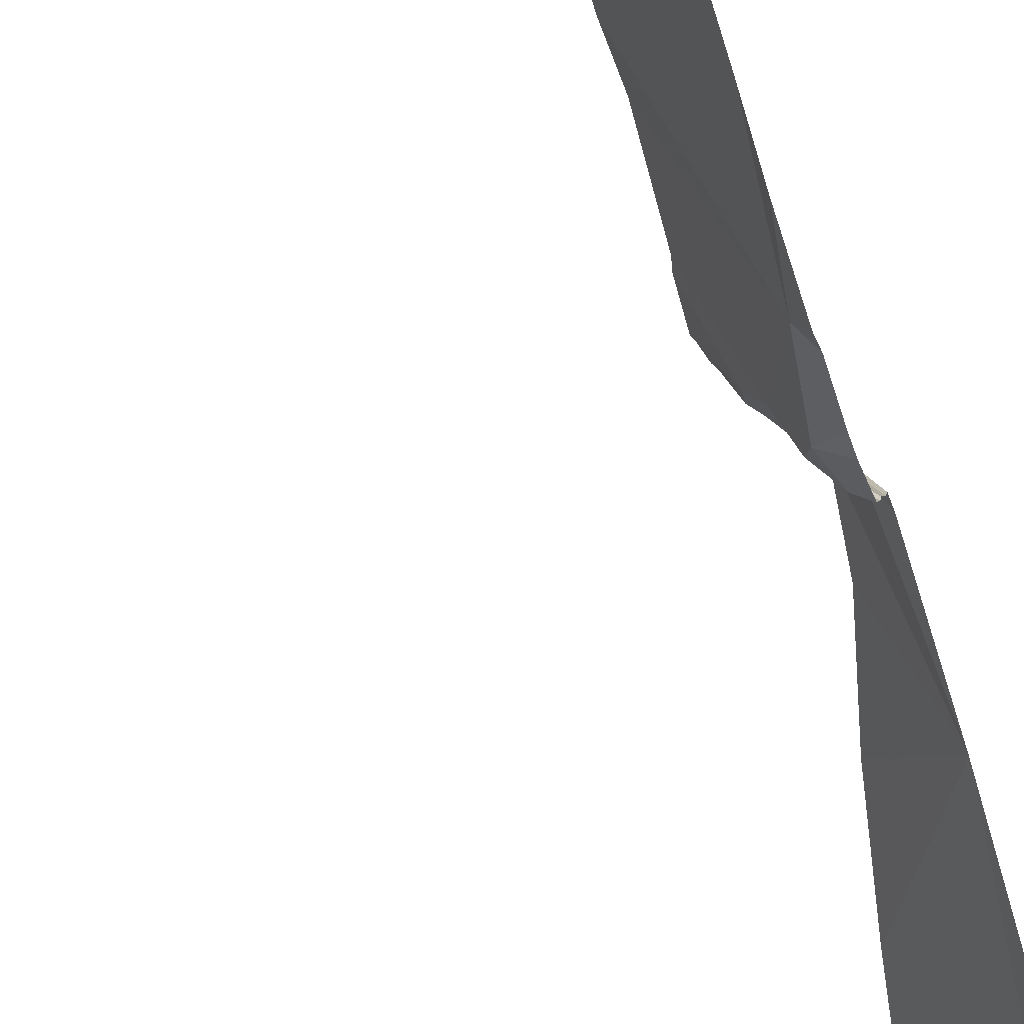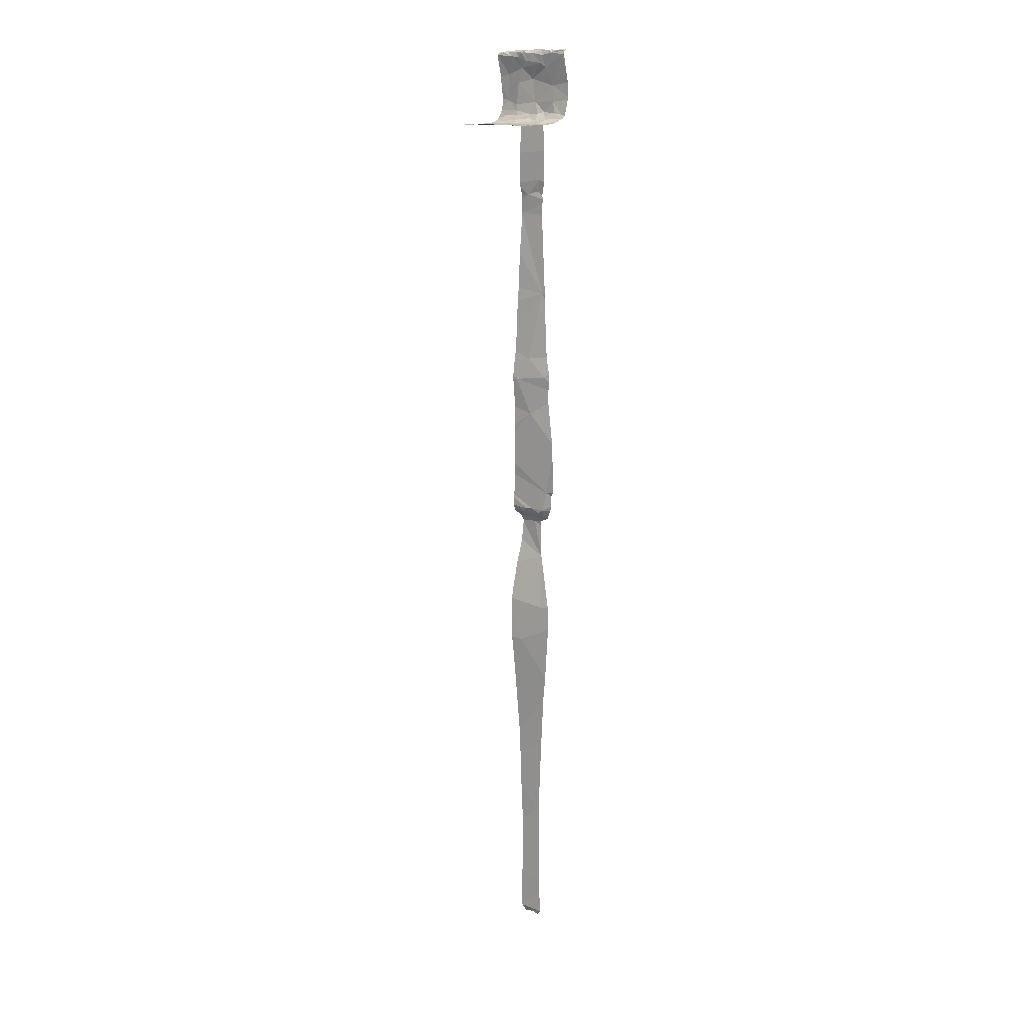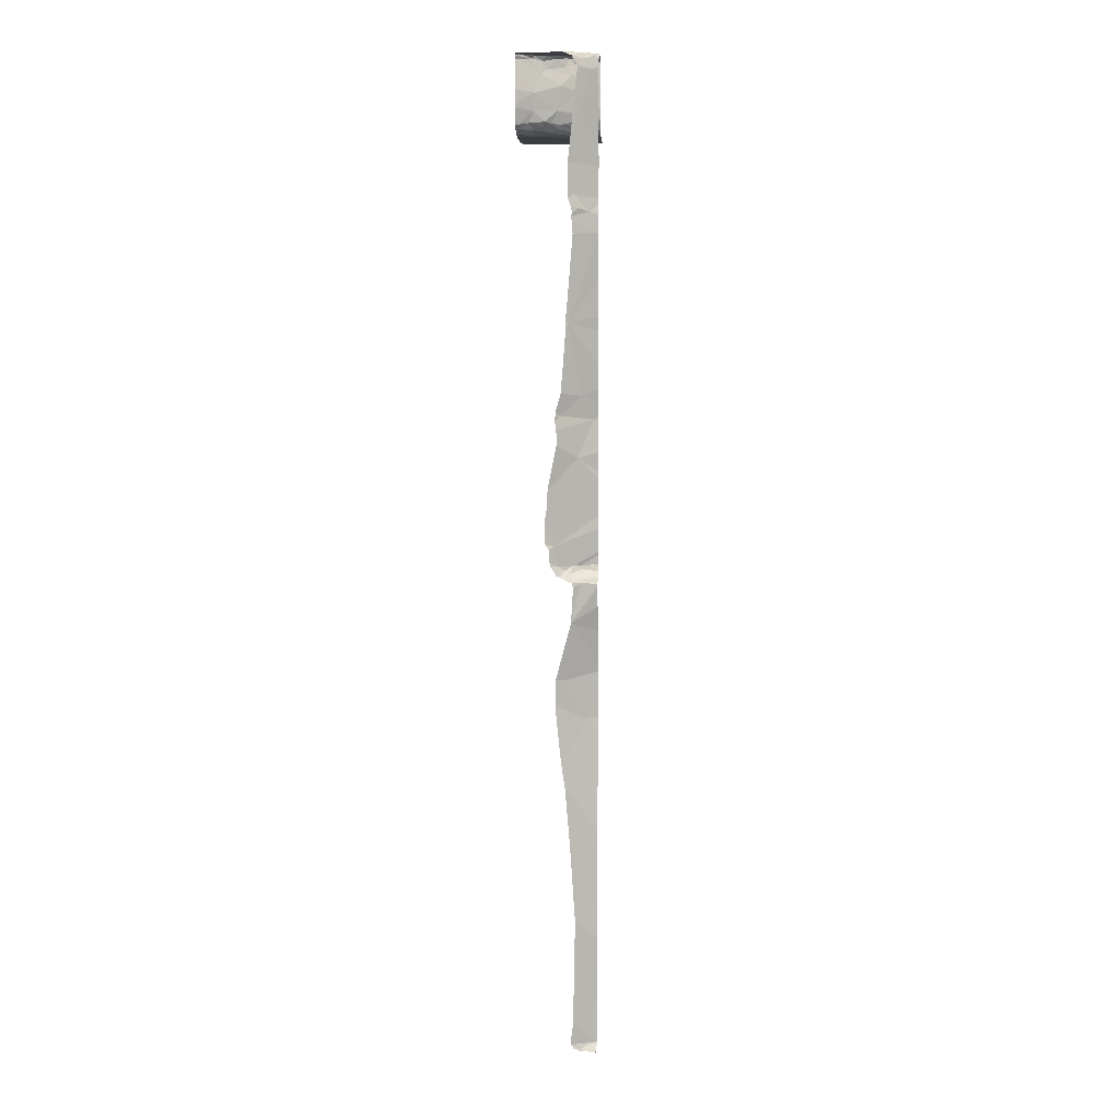
<metadata>
{"format":"obj","ext":"obj","renderer":"f3d","projection":"perspective","resolution":1024,"background":"white","views":[{"elev":-62.8,"azim":16.1,"up":"+Y"},{"elev":11.8,"azim":-28.2,"up":"+Z"},{"elev":6.0,"azim":94.5,"up":"+Z"}]}
</metadata>
<code>
v -58.03 234.1 494.9
v -58.02 234.1 494.9
v -58.04 234 494.9
v -58.1 233.4 494.9
v -58.19 234.4 486
v -58.08 233.4 494.1
v -58.18 234.4 493.7
v -58.17 234.4 485.6
v -58.21 233.8 494.9
v -58.02 233.9 494.9
v -58.02 233.9 494.9
v -58.02 234 494.9
v -58.02 234 494.9
v -58.02 233.9 494.9
v -58.02 233.7 494.9
v -58.15 234.4 492.9
v -58.14 234.4 483.8
v -58.12 233.5 494.9
v -58.02 233.4 494.9
v -58.02 233.5 494.9
v -58.02 233.6 494.9
v -58.09 234.3 494.8
v -58.02 234.1 494.8
v -58.02 234.1 494.9
v -58.02 234.1 494.2
v -58.02 234.1 494.8
v -58.02 234.1 494.2
v -58.02 234.1 494.1
v -58.05 234.1 493.3
v -58.02 234 493.3
v -58.02 234 493.2
v -58.04 234 491.9
v -58.02 234 492
v -58.02 234 491.9
v -58.02 234.1 488.4
v -58.02 234.1 488.4
v -58.06 234.2 488.9
v -58.02 234 488.9
v -58.02 234.1 488.9
v -58.02 233.9 488.9
v -58.02 233.9 488.9
v -58.1 234 489
v -58.02 234 488.9
v -58.06 233.9 488.9
v -58.02 233.8 489.1
v -58.02 233.9 489
v -58.02 234.4 483.2
v -58.02 234.2 483.2
v -58.02 234.1 483.2
v -58.04 234.2 483.2
v -58.02 234.1 483.3
v -58.03 234.1 483.3
v -58.07 234.2 483.3
v -58.02 234.2 483.2
v -58.02 234.3 483.2
v -58.09 233.9 489.1
v -58.02 233.4 494.9
v -58.18 234.4 485.9
v -58.24 234.4 486.6
v -58.28 234.4 487.1
v -58.02 234 492
v -58.13 234.4 483.3
v -58.02 234.1 483.8
v -58.02 234.1 484.6
v -58.03 234.1 484.8
v -58.02 234 486.6
v -58.02 234.1 484.8
v -58.02 234 486.4
v -58.02 234 485.7
v -58.02 234 494.1
v -58.02 234 493.7
v -58.02 234.1 484.8
v -58.02 234.1 483.4
v -58.02 234.1 483.6
v -58.04 233.4 494.9
v -58.02 233.9 486.7
v -58.02 234 488.4
v -58.02 234.1 488.4
v -58.02 233.8 489.1
v -58.12 234.3 493.2
v -58.02 234 493.1
v -58.02 234 491.9
v -58.02 233.9 490.7
v -58.02 233.9 490.8
v -58.02 234 491.8
v -58.02 234 493.3
v -58.26 234.3 490.8
v -58.06 233.8 489.3
v -58.02 233.7 489.6
v -58.02 234.1 488.4
v -58.02 234.1 483.3
v -58.02 234.1 488.8
v -58.02 233.9 490.5
v -58.02 233.9 490.6
v -58.02 233.8 490
v -58.02 233.8 489.9
v -58.02 233.7 489.3
v -58.02 233.8 489.3
v -58.02 233.8 489.7
v -58.02 234 493.4
v -58.02 234.1 493
v -58.02 234.1 492.9
v -58.06 233.9 490.8
v -58.02 233.9 490.8
v -58.02 234.1 488.4
v -58.16 234.2 491
v -58.02 233.9 491.1
v -58.02 233.9 491
v -58.02 234 491.5
v -58.23 234.2 487.2
v -58.02 233.9 487.7
v -58.02 233.9 487.4
v -58.08 234 487.7
v -58.15 234.1 490.3
v -58.16 234.1 489.1
v -58.2 234.2 489.1
v -58.05 234.1 493.2
v -58.35 234.1 494.3
v -58.23 233.9 494.3
v -58.06 234.1 494.9
v -58.34 234.1 494.5
v -58.04 234.1 494.1
v -58.12 234 489
v -58.05 234.1 488.9
v -58.02 234 488.9
v -58.09 234.2 488.9
v -58.24 234.3 489.1
v -58.18 234.1 489
v -58.21 234.2 489
v -58.02 234.1 493.1
v -58.2 233.7 494.1
v -58.22 233.6 494.1
v -58.29 233.8 494.1
v -58.23 233.8 494.2
v -58.15 234.4 492.9
v -58.13 234.4 488.9
v -58.13 233.6 494.2
v -58.12 233.4 494.1
v -58.37 233.6 494
v -58.23 233.5 494
v -58.16 233.6 494.9
v -58.23 233.7 494.9
v -58.17 233.6 494.9
v -58.24 233.9 494.6
v -58.07 234.4 483.2
v -58.33 234 494.7
v -58.23 233.8 494.8
v -58.15 234.4 488.6
v -58.15 234.4 488.6
v -58.08 234.2 494.9
v -58.12 234.3 494.9
v -58.24 234.3 494.9
v -58.16 234.2 494.9
v -58.11 234.2 494.9
v -58.27 234 494.9
v -58.17 234.1 494.9
v -58.22 234.1 494.9
v -58.32 234.2 494.9
v -58.36 234.1 494.9
v -58.34 234 494.9
v -58.13 233.6 494.9
v -58.09 233.5 494.9
v -58.27 233.9 494.9
v -58.32 234 494.8
v -58.1 234 495
v -58.2 233.7 494.9
v -58.32 233.9 494.9
v -58.18 233.7 494.7
v -58.07 234.4 483.2
v -58.3 233.9 494.1
v -58.28 233.9 494.2
v -58.36 234.1 494.2
v -58.18 233.7 494.2
v -58.13 233.6 494.3
v -58.12 233.6 494.5
v -58.02 234.1 494.9
v -58.41 233.8 494
v -58.64 233.6 494
v -58.06 233.4 494.7
v -58.09 233.4 494.9
v -58.82 234.3 494
v -58.05 233.4 494.3
v -58.78 234 494
v -58.92 233.5 494
v -58.03 233.4 494.3
v -58.82 233.8 494
v -58.09 233.4 494.8
v -58.67 234.1 494
v -58.45 234 494
v -58.77 233.9 494
v -58.56 234.3 494
v -58.48 234.1 494
v -58.51 234.3 494.1
v -58.38 234.1 494.1
v -58.36 233.9 494.1
v -58.03 234.4 483.2
v -58.03 233.4 494.4
v -58.12 234.4 488.8
v -58.53 233.5 494
v -58.42 234.1 494.9
v -58.4 234.2 494.6
v -58.51 234.4 494.9
v -58.36 234 494.9
v -58.47 234.4 494.9
v -58.38 234.1 494.8
v -58.42 234.2 494.9
v -58.46 234.3 494.9
v -58.38 234.1 494.9
v -58.49 234.3 494.9
v -58.42 234.1 494.1
v -58.44 234.3 494.1
v -58.03 233.4 494.3
v -58.39 234.3 494.3
v -59.1 234.4 494
v -59.1 234 494
v -59.1 233.7 494
v -59.1 233.6 494
v -59.1 233.5 494
v -58.02 234.4 483.2
v -59.1 233.9 494
v -59.1 233.9 494
v -59.1 233.9 494
v -59.1 233.6 494
v -59.1 233.9 494
v -58.13 234.4 484.2
v -58.05 233.4 494.2
v -58.06 233.4 494.2
v -58.03 233.4 494.9
v -58.04 233.4 494.9
v -58.02 233.4 494.9
v -58.16 233.4 494.1
v -58.21 233.4 494
v -58.24 233.4 494
v -58.32 233.4 494
v -58.1 233.4 494.1
v -58.03 233.4 494.5
v -58.09 233.4 494.9
v -58.08 233.4 494.9
v -58.08 233.4 494.9
v -58.08 233.4 494.9
v -58.08 233.4 494.9
v -58.08 233.4 494.9
v -58.07 233.4 494.1
v -58.99 233.4 494
v -58.66 233.4 494
v -58.63 233.4 494
v -58.78 233.4 494
v -58.58 233.4 494
v -58.91 233.4 494
v -58.57 233.4 494
v -59.1 233.4 494
v -58.18 234.4 493.8
v -58.28 234.4 487.9
v -58.3 234.4 487.8
v -58.22 234.4 488.3
v -58.28 234.4 487.9
v -58.15 234.4 492.9
v -58.15 234.4 492.9
v -58.22 234.4 488.3
v -58.15 234.4 492.9
v -58.27 234.4 489.2
v -58.26 234.4 489.4
v -58.26 234.4 489.6
v -58.26 234.4 489.5
v -58.26 234.4 489.8
v -58.22 234.4 488.3
v -58.2 234.4 492
v -58.22 234.4 491.8
v -58.18 234.4 493.5
v -58.18 234.4 493.2
v -58.18 234.4 493.3
v -58.23 234.4 491.4
v -58.25 234.4 491.1
v -58.14 234.4 494.5
v -58.17 234.4 493.9
v -58.14 234.4 483.3
v -58.14 234.4 483.3
v -58.19 234.4 492.4
v -58.17 234.4 488.9
v -58.28 234.4 490.8
v -58.27 234.4 490.7
v -58.25 234.4 490.4
v -58.26 234.4 489.8
v -58.26 234.4 490.1
v -58.28 234.4 490.8
v -58.26 234.4 491
v -58.15 234.4 492.9
v -58.27 234.4 489.1
v -58.28 234.4 489.1
v -58.26 234.4 490.2
v -58.27 234.4 489.2
v -58.13 234.4 494.7
v -58.13 234.4 494.8
v -58.13 234.4 484.6
v -58.15 234.4 485.1
v -58.3 234.4 487.6
v -58.07 234.4 483.2
v -58.14 234.4 483.3
v -58.12 234.4 483.3
v -58.26 234.4 489
v -58.17 234.4 488.9
v -58.25 234.4 489
v -58.17 234.4 488.9
v -58.15 234.4 493.1
v -58.16 234.4 493.2
v -58.25 234.4 489
v -58.14 234.4 494.9
v -58.18 234.4 494.9
v -58.2 234.4 494.9
v -58.25 234.4 494.9
v -58.79 234.4 494
v -58.83 234.4 494
v -58.51 234.4 494.9
v -58.51 234.4 494.9
v -59.09 234.4 494
v -58.43 234.4 494.4
v -58.45 234.4 494.5
v -58.3 234.4 487.2
v -59.02 234.4 494
v -58.88 234.4 494
v -58.57 234.4 494.1
v -58.55 234.4 494.1
v -58.51 234.4 494.1
v -58.49 234.4 494.1
v -58.74 234.4 494
v -58.95 234.4 494
v -58.51 234.4 494.9
v -58.47 234.4 494.9
v -58.5 234.4 494.8
v -58.46 234.4 494.6
v -58.47 234.4 494.9
v -58.47 234.4 494.9
v -58.47 234.4 494.9
v -58.45 234.4 494.2
v -58.45 234.4 494.2
v -58.44 234.4 494.2
v -59.1 234.4 494
f 2 1 3
f 176 150 2
f 174 6 182
f 258 81 257
f 257 101 102
f 10 165 9
f 11 9 15
f 12 3 13
f 13 3 14
f 14 3 10
f 15 9 18
f 256 78 253
f 19 75 57
f 20 18 19
f 21 18 20
f 23 22 26
f 25 122 23
f 24 150 176
f 57 75 228
f 26 22 24
f 27 122 25
f 28 122 27
f 31 117 29
f 30 29 86
f 130 117 31
f 34 32 33
f 33 32 61
f 37 35 198
f 35 36 148
f 38 124 125
f 39 37 38
f 40 44 46
f 41 44 40
f 43 42 41
f 125 124 43
f 45 56 79
f 46 44 45
f 55 47 196
f 48 50 49
f 49 50 51
f 51 50 52
f 54 53 48
f 54 55 145
f 135 32 16
f 65 63 17
f 64 65 67
f 110 66 59
f 66 68 58
f 67 65 72
f 58 69 8
f 72 65 69
f 70 122 28
f 70 71 7
f 73 52 62
f 74 62 63
f 76 110 112
f 253 113 254
f 79 56 88
f 81 80 130
f 81 101 257
f 82 32 34
f 83 103 84
f 84 103 104
f 85 32 82
f 86 29 100
f 97 88 89
f 89 88 99
f 90 37 92
f 91 52 73
f 92 37 39
f 93 114 87
f 94 87 83
f 110 113 111
f 102 61 135
f 107 32 109
f 103 106 107
f 87 103 83
f 96 88 263
f 105 78 255
f 7 29 269
f 29 80 270
f 272 106 273
f 274 122 275
f 51 52 91
f 50 53 52
f 79 88 98
f 87 106 103
f 281 114 282
f 114 95 283
f 37 126 124
f 93 87 94
f 106 87 285
f 17 62 276
f 35 37 90
f 80 117 130
f 80 81 258
f 116 127 288
f 115 88 56
f 56 123 115
f 42 44 41
f 261 116 291
f 29 117 80
f 150 154 120
f 15 18 21
f 153 152 158
f 165 3 120
f 121 118 119
f 119 173 174
f 119 118 172
f 120 3 1
f 171 170 134
f 144 121 119
f 78 77 253
f 66 110 76
f 88 115 262
f 73 62 74
f 122 70 252
f 8 65 295
f 254 110 296
f 63 65 64
f 53 50 48
f 53 54 169
f 62 52 53
f 62 53 297
f 44 123 56
f 44 56 45
f 116 128 129
f 42 128 115
f 124 42 43
f 42 124 126
f 37 124 38
f 126 37 279
f 129 128 126
f 128 116 115
f 129 127 116
f 128 42 126
f 42 123 44
f 129 126 301
f 31 29 30
f 123 42 115
f 302 129 306
f 132 137 131
f 132 131 133
f 133 131 134
f 131 173 134
f 132 139 140
f 137 132 138
f 6 137 138
f 233 139 234
f 138 140 231
f 168 141 142
f 141 143 142
f 143 141 161
f 146 121 144
f 147 142 163
f 164 146 147
f 179 175 236
f 255 78 256
f 151 22 293
f 152 151 308
f 22 150 24
f 238 162 239
f 146 144 147
f 254 113 110
f 22 151 150
f 153 154 151
f 152 153 151
f 122 22 23
f 161 18 9
f 154 153 120
f 153 156 120
f 157 155 156
f 155 165 156
f 157 156 158
f 158 156 153
f 18 75 19
f 157 159 155
f 159 160 155
f 160 167 155
f 141 18 161
f 239 18 241
f 164 147 163
f 141 4 240
f 241 141 242
f 2 3 12
f 120 1 150
f 3 165 10
f 9 166 143
f 151 154 150
f 9 163 142
f 166 142 143
f 158 159 157
f 155 167 163
f 120 156 165
f 142 166 9
f 142 147 168
f 167 164 163
f 10 9 11
f 141 168 4
f 6 138 235
f 134 170 133
f 210 170 171
f 119 172 171
f 172 194 171
f 174 173 137
f 137 6 174
f 175 119 174
f 175 168 144
f 175 144 119
f 175 4 168
f 173 131 137
f 140 138 132
f 133 170 195
f 253 77 113
f 175 174 185
f 132 133 139
f 18 162 75
f 134 173 119
f 168 147 144
f 9 165 155
f 9 155 163
f 161 9 143
f 134 119 171
f 150 1 2
f 177 178 139
f 158 152 204
f 227 6 243
f 186 178 177
f 207 200 206
f 193 191 192
f 252 70 7
f 7 71 29
f 226 6 227
f 183 188 220
f 192 188 189
f 190 183 221
f 139 133 177
f 218 186 223
f 186 177 190
f 177 189 188
f 188 183 190
f 188 192 191
f 177 188 190
f 321 193 322
f 188 191 181
f 323 211 324
f 194 172 211
f 133 195 177
f 210 194 193
f 178 186 245
f 319 188 326
f 189 210 192
f 188 181 320
f 245 184 247
f 199 178 246
f 8 69 65
f 139 199 248
f 146 200 201
f 164 167 203
f 202 201 200
f 313 204 328
f 200 209 202
f 201 202 329
f 203 205 164
f 200 205 208
f 159 158 206
f 204 207 158
f 146 164 205
f 206 158 207
f 207 204 209
f 206 200 208
f 159 206 208
f 200 146 205
f 160 203 167
f 204 202 209
f 204 152 310
f 159 208 203
f 207 209 200
f 194 210 171
f 195 189 177
f 139 178 199
f 210 189 195
f 334 172 335
f 335 213 336
f 193 194 211
f 195 170 210
f 181 191 321
f 180 4 187
f 146 201 121
f 121 201 213
f 118 121 213
f 172 118 213
f 186 190 222
f 203 160 159
f 317 201 330
f 205 203 208
f 192 210 193
f 112 110 111
f 111 113 77
f 109 32 85
f 108 103 107
f 107 106 32
f 259 105 266
f 104 103 108
f 257 102 260
f 100 29 71
f 99 88 96
f 98 88 97
f 95 96 265
f 95 114 93
f 179 4 175
f 5 66 58
f 315 215 319
f 58 68 69
f 187 4 179
f 216 186 224
f 217 186 216
f 212 175 185
f 218 184 186
f 244 218 251
f 197 175 212
f 220 188 215
f 221 183 220
f 60 110 59
f 222 190 221
f 185 174 182
f 182 6 226
f 223 186 217
f 59 66 5
f 224 186 222
f 228 75 229
f 225 65 17
f 229 75 238
f 230 57 228
f 231 140 232
f 17 63 62
f 232 140 233
f 233 140 139
f 16 32 278
f 234 139 250
f 235 138 231
f 135 61 32
f 236 175 197
f 237 4 180
f 238 75 162
f 169 54 145
f 239 162 18
f 240 4 237
f 145 55 196
f 241 18 141
f 242 141 240
f 149 35 148
f 243 6 235
f 148 36 259
f 244 184 218
f 245 186 184
f 246 178 245
f 136 37 198
f 198 35 149
f 247 184 249
f 248 199 246
f 249 184 244
f 250 139 248
f 196 47 219
f 259 36 105
f 260 102 135
f 261 115 116
f 262 115 261
f 263 88 264
f 264 88 262
f 265 96 263
f 266 105 255
f 267 32 268
f 268 32 272
f 269 29 271
f 270 80 305
f 271 29 270
f 272 32 106
f 273 106 286
f 274 22 122
f 275 122 252
f 276 62 277
f 277 62 298
f 278 32 267
f 279 37 136
f 280 87 281
f 281 87 114
f 282 114 290
f 283 95 265
f 284 114 283
f 285 87 280
f 286 106 285
f 287 80 258
f 288 127 300
f 289 116 288
f 290 114 284
f 291 116 289
f 292 22 274
f 293 22 292
f 294 65 225
f 295 65 294
f 296 110 318
f 297 53 169
f 298 62 299
f 299 62 297
f 300 127 302
f 301 126 279
f 302 127 129
f 303 129 301
f 304 80 287
f 305 80 304
f 306 129 303
f 307 151 293
f 308 151 307
f 309 152 308
f 310 152 309
f 311 181 325
f 312 181 311
f 313 202 204
f 314 202 313
f 315 214 215
f 316 213 317
f 317 213 201
f 318 110 60
f 319 215 188
f 320 181 312
f 321 191 193
f 322 193 323
f 323 193 211
f 324 211 334
f 325 181 321
f 326 188 320
f 327 202 314
f 328 204 332
f 329 202 327
f 330 201 329
f 331 204 333
f 332 204 331
f 333 204 310
f 334 211 172
f 335 172 213
f 336 213 316
f 337 214 315

</code>
